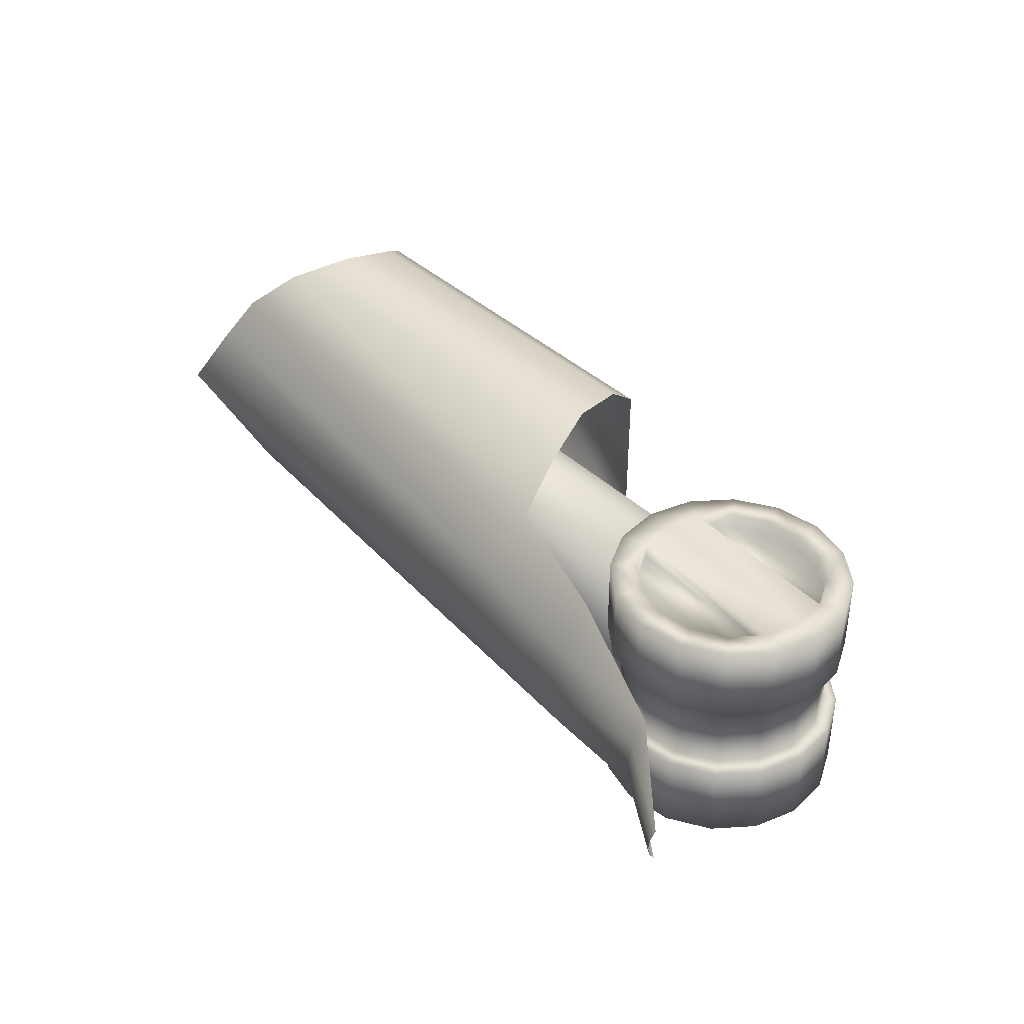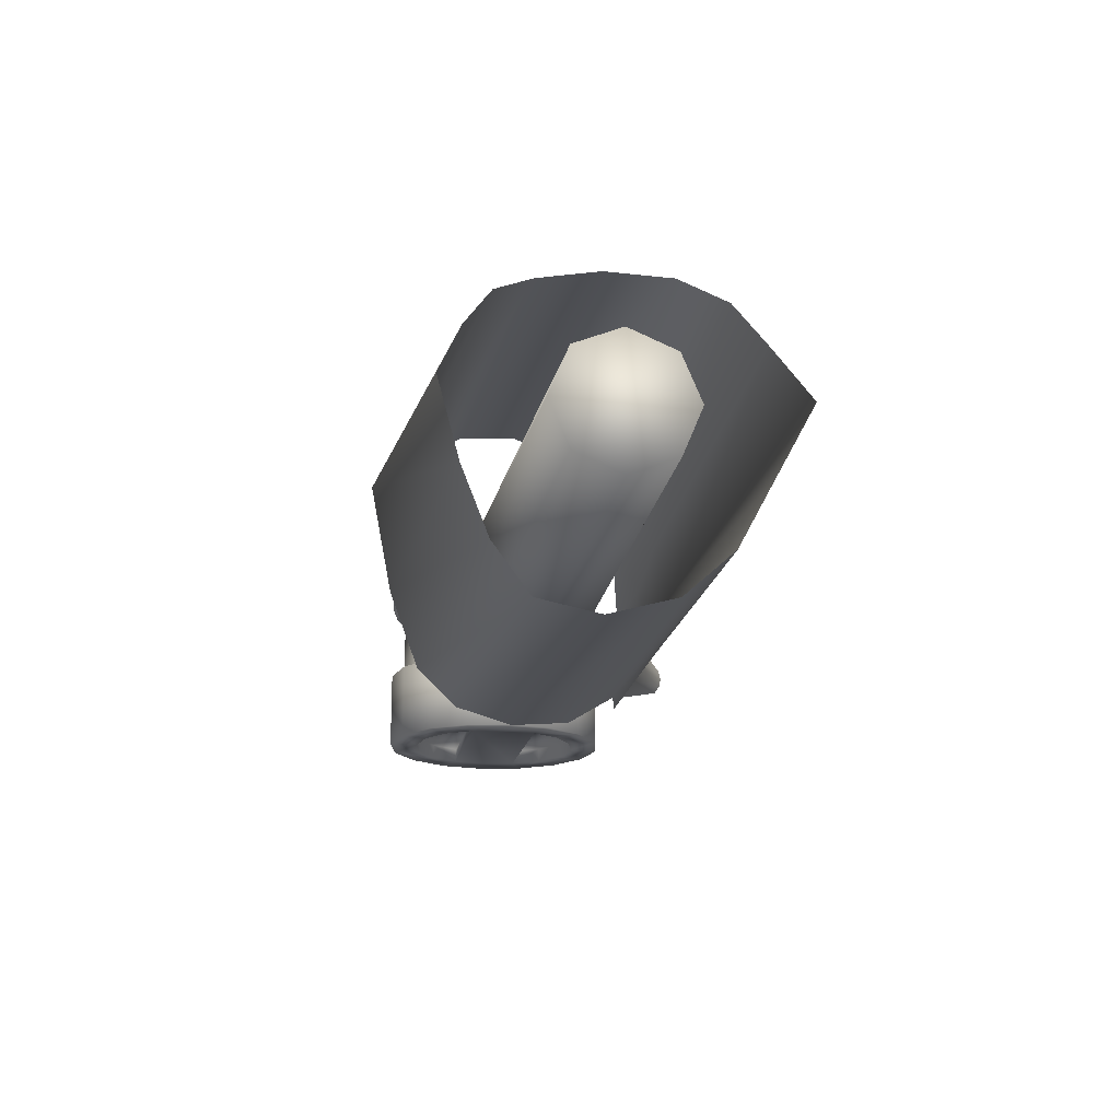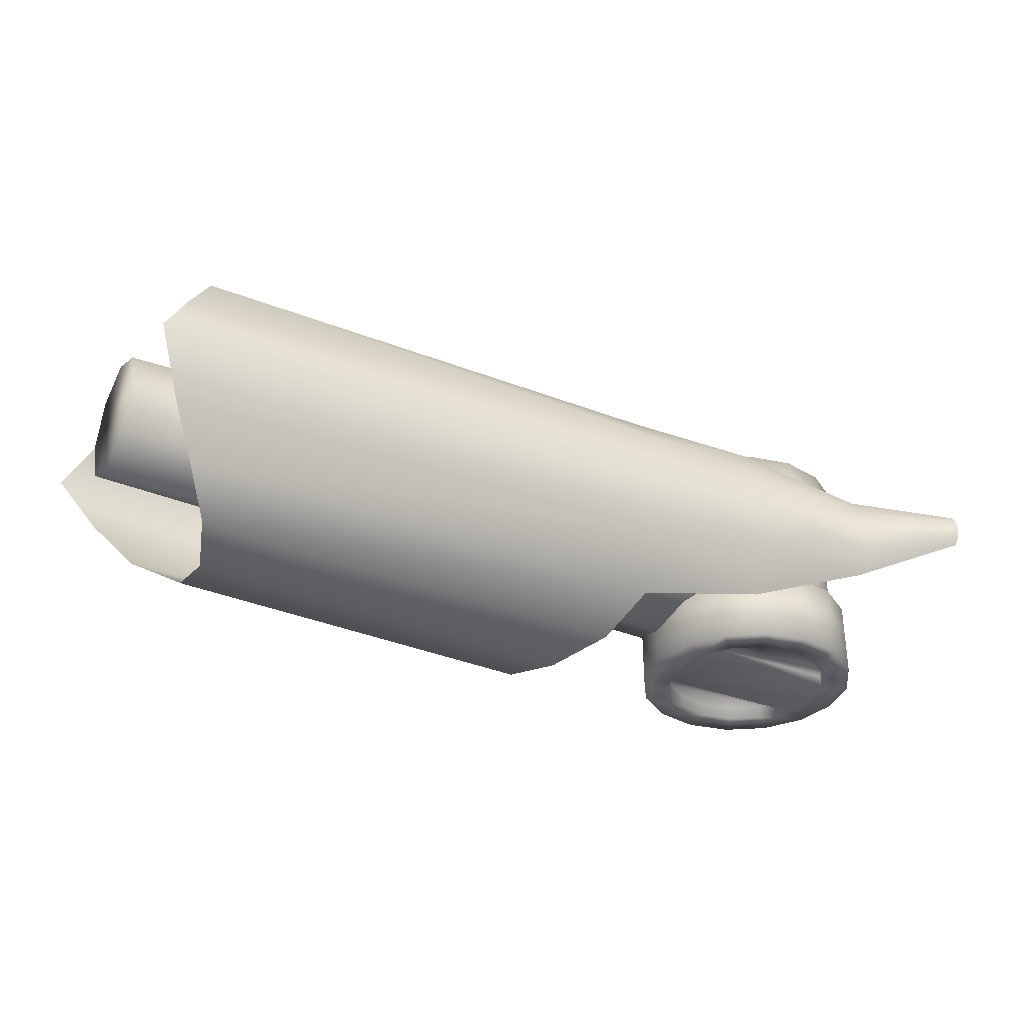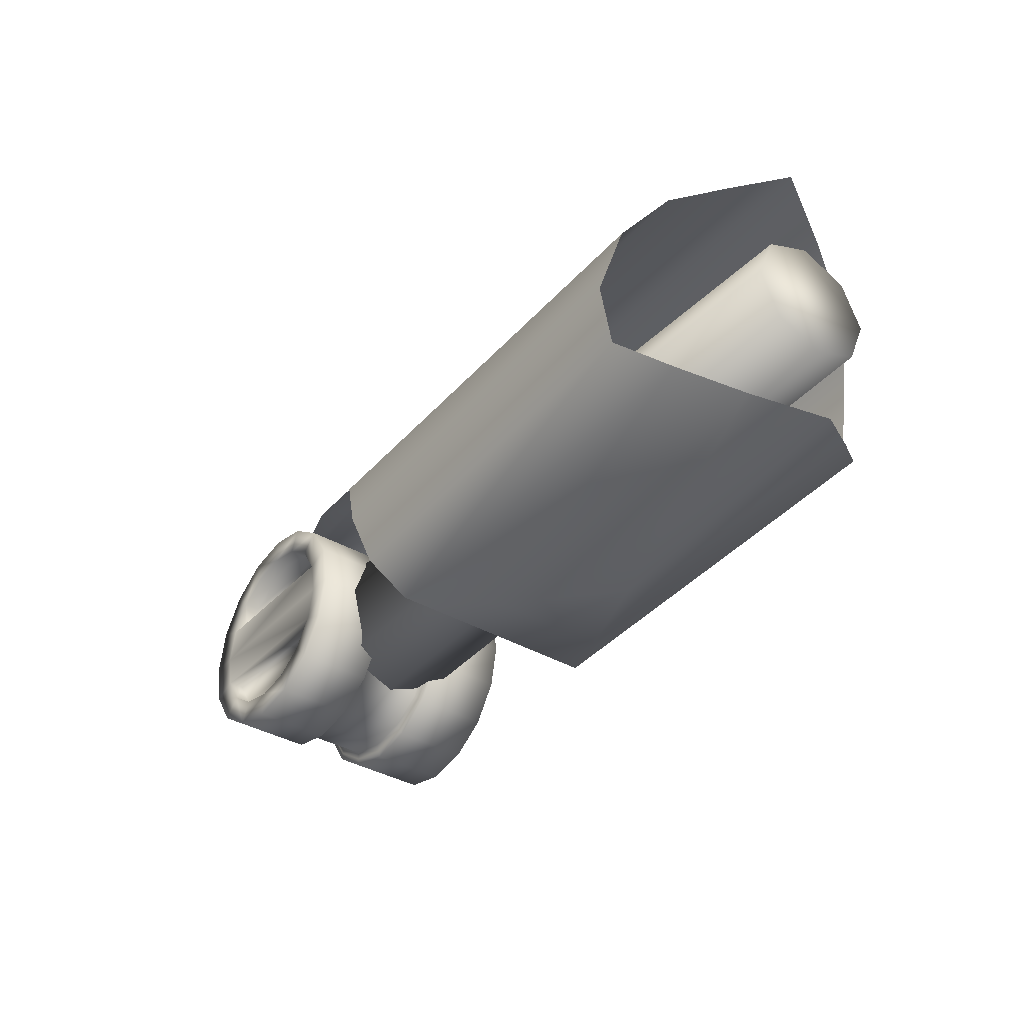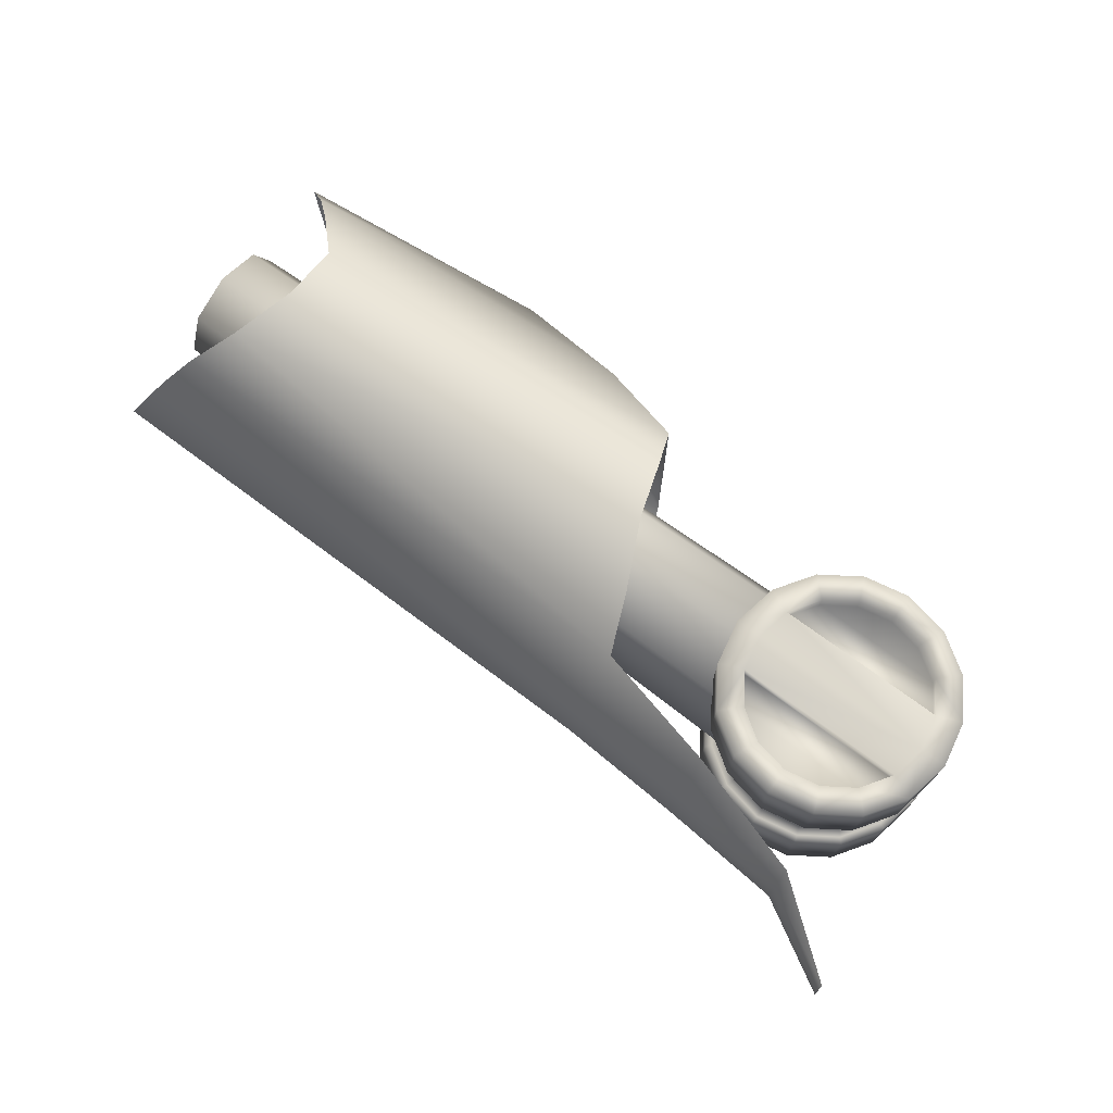
<metadata>
{"format":"obj","ext":"obj","renderer":"f3d","projection":"perspective","resolution":1024,"background":"white","views":[{"elev":38.5,"azim":-128.2,"up":"+Z"},{"elev":-17.8,"azim":80.3,"up":"+Z"},{"elev":-33.2,"azim":152.1,"up":"+Z"},{"elev":-37.2,"azim":53.0,"up":"+Y"},{"elev":72.1,"azim":-143.4,"up":"+Z"}]}
</metadata>
<code>
o Squeleton_Sphere.002
v 0.03194 -0.01323 -0.01147
v 0.03457 0 -0.03452
v 0.03457 0 -0.01147
v 0.02445 -0.02445 -0.03452
v 0.03194 -0.01323 -0.03452
v 0.01323 -0.03194 -0.01147
v 0.02445 -0.02445 -0.01147
v -0 -0.03457 -0.01147
v 0.01323 -0.03194 -0.03452
v -0.01323 -0.03194 -0.03452
v -0 -0.03457 -0.03452
v -0.01323 -0.03194 -0.01147
v -0.02445 -0.02445 -0.03452
v -0.02445 -0.02445 -0.01147
v -0.03194 -0.01323 -0.03452
v -0.03457 0 -0.01147
v -0.03194 -0.01323 -0.01147
v -0.03194 0.01323 -0.03452
v -0.03457 0 -0.03452
v -0.03194 0.01323 -0.01147
v -0.02445 0.02445 -0.03452
v -0.01323 0.03194 -0.01147
v -0.02445 0.02445 -0.01147
v -0 0.03458 -0.01147
v -0.01323 0.03194 -0.03452
v 0.01323 0.03194 -0.01147
v -0 0.03458 -0.03452
v 0.02445 0.02445 -0.01147
v 0.01323 0.03194 -0.03452
v -0.02388 -0.009889 -0.03452
v 0.03194 0.01323 -0.01147
v 0.02445 0.02445 -0.03452
v 0.03194 0.01323 -0.03452
v -0.01323 -0.03194 0.03463
v -0.01905 -0.01905 0.03463
v -0.02445 -0.02445 0.03463
v -0.01827 -0.01827 -0.03039
v -0.00989 -0.02388 -0.03452
v -0.01827 -0.01827 -0.03452
v 0.02388 -0.009889 -0.03452
v -0 0.02584 -0.03452
v -0.01827 0.01827 -0.03452
v 0.02584 0 -0.03452
v -0 -0.02584 -0.03452
v -0.02388 0.009889 -0.03452
v 0.01827 0.01827 -0.03452
v 0.01827 -0.01827 -0.03452
v 0.02388 0.009889 -0.03452
v 0.009889 -0.02388 -0.03452
v -0.02388 -0.009889 -0.03039
v 0.01827 -0.01827 -0.03039
v 0.009889 0.02388 -0.03039
v 0.009889 0.02388 -0.03452
v 0.01827 0.01827 -0.03039
v 0.02388 0.009889 -0.03039
v -0.01827 0.01827 -0.03039
v -0.00989 0.02388 -0.03039
v -0.00989 0.02388 -0.03452
v 0.009889 -0.02388 -0.03039
v 0.02388 -0.009889 -0.03039
v -0 0.02584 -0.03039
v -0 -0.02584 -0.03039
v -0.02694 0 0.03463
v -0.02489 -0.01031 0.03463
v 0.02489 -0.01031 0.03463
v -0.01905 0.01905 0.03463
v -0.01323 0.03194 0.03463
v -0.02445 0.02445 0.03463
v 0.03194 0.01323 0.03463
v 0.02694 0 0.03463
v 0.03457 0 0.03463
v 0.01323 -0.03194 0.03463
v -0 -0.02694 0.03463
v -0 -0.03457 0.03463
v -0.03194 0.01323 0.03463
v -0.03457 0 0.03463
v 0.01031 0.02489 0.03463
v 0.02445 0.02445 0.03463
v 0.01323 0.03194 0.03463
v 0.02445 -0.02445 0.03463
v 0.03194 -0.01323 0.03463
v -0.03194 -0.01323 0.03463
v -0 0.02694 0.03463
v -0 0.03458 0.03463
v 0.02489 0.01031 0.03463
v 0.01905 -0.01905 0.03463
v -0 -0.02694 0.02998
v 0.01031 -0.02489 0.02998
v 0.01905 -0.01905 0.02998
v 0.02489 -0.01031 0.02998
v 0.01031 -0.02489 0.03463
v -0.01905 0.01905 0.02998
v -0.02489 0.01031 0.02998
v 0.01905 0.01905 0.02998
v -0.01031 0.02489 0.03463
v -0.02489 0.01031 0.03463
v -0.01031 0.02489 0.02998
v -0.01031 -0.02489 0.02998
v -0.01031 -0.02489 0.03463
v -0 0.02694 0.02998
v -0.01905 -0.01905 0.02998
v 0.01031 0.02489 0.02998
v 0.01905 0.01905 0.03463
v -0.02489 -0.01031 0.02998
v 0.03194 0.01323 0.01158
v 0.03007 0.01245 -0.01079
v 0.03051 0 -0.01012
v 0.03254 0 -0.01079
v 0.02445 0.02445 0.01158
v -0.0296 0.01226 0.01073
v -0.03051 0 0.01022
v -0.03203 0 0.01073
v 0.01323 0.03194 0.01158
v 0.02301 -0.02301 -0.01079
v 0.01168 -0.02819 -0.01012
v 0.01245 -0.03007 -0.01079
v -0 0.03458 0.01158
v 0.03051 0 0.01022
v 0.0296 0.01226 0.01073
v 0.03203 0 0.01073
v -0.01323 0.03194 0.01158
v -0.03007 0.01245 -0.01079
v -0.02157 0.02157 -0.01012
v -0.02301 0.02301 -0.01079
v -0.02445 0.02445 0.01158
v 0.01168 -0.02819 0.01022
v 0.02265 -0.02265 0.01073
v 0.01226 -0.0296 0.01073
v -0.03194 0.01323 0.01158
v -0.02265 0.02265 0.01073
v -0.02819 0.01168 0.01022
v -0.03457 0 0.01158
v -0 -0.03051 -0.01012
v -0 -0.03254 -0.01079
v -0.03194 -0.01323 0.01158
v -0.01168 0.02819 -0.01012
v -0.01245 0.03007 -0.01079
v -0.02445 -0.02445 0.01158
v -0 -0.03051 0.01022
v -0 -0.03203 0.01073
v -0.01323 -0.03194 0.01158
v -0.01168 0.02819 0.01022
v -0.01226 0.0296 0.01073
v -0 -0.03457 0.01158
v -0.01168 -0.02819 -0.01012
v -0.01245 -0.03007 -0.01079
v 0.01323 -0.03194 0.01158
v -0 0.03051 -0.01012
v -0 0.03254 -0.01079
v 0.02445 -0.02445 0.01158
v -0.01226 -0.0296 0.01073
v 0.03194 -0.01323 0.01158
v -0 0.03051 0.01022
v -0 0.03203 0.01073
v 0.03457 0 0.01158
v -0.02301 -0.02301 -0.01079
v 0.02819 0.01168 -0.01012
v 0.02819 0.01168 0.01022
v 0.02157 0.02157 -0.01012
v 0.02157 0.02157 0.01022
v 0.01168 0.02819 -0.01012
v 0.01168 0.02819 0.01022
v -0.02157 0.02157 0.01022
v -0.02819 0.01168 -0.01012
v -0.03051 0 -0.01012
v -0.02819 -0.01167 0.01022
v -0.02819 -0.01167 -0.01012
v -0.02157 -0.02157 0.01022
v -0.02157 -0.02157 -0.01012
v -0.01168 -0.02819 0.01022
v 0.02157 -0.02157 -0.01012
v 0.02157 -0.02157 0.01022
v 0.02819 -0.01167 -0.01012
v 0.02819 -0.01167 0.01022
v 0.0296 -0.01226 0.01073
v -0.03254 0 -0.01079
v 0.02265 0.02265 0.01073
v 0.03007 -0.01245 -0.01079
v -0.0296 -0.01226 0.01073
v 0.02301 0.02301 -0.01079
v -0.03007 -0.01245 -0.01079
v 0.01226 0.0296 0.01073
v -0.02265 -0.02265 0.01073
v 0.01245 0.03007 -0.01079
v 0.02265 -0.01668 0.01673
v 0.224 0 0.01888
v 0.02265 0 0.02364
v 0.02265 -0.02359 5.3e-05
v 0.224 -0.01331 0.01336
v 0.02265 -0.01668 -0.01663
v 0.224 -0.01882 5.3e-05
v 0.02265 0 -0.02354
v 0.224 -0.01331 -0.01326
v 0.224 0.01331 -0.01326
v 0.224 0 -0.01877
v 0.02265 0.01668 -0.01663
v 0.224 0.01882 5.3e-05
v 0.02265 0.01668 0.01673
v 0.02265 0.02359 5.3e-05
v 0.224 0.01331 0.01336
v -0.02584 0 -0.03452
v -0.00989 -0.02388 -0.03039
v -0.02388 0.009889 -0.03039
v 0.02489 0.01031 0.02998
v 0.07779 -0.02212 0.04489
v 0.1928 0.000566 0.04839
v 0.07187 -0.004423 0.04839
v 0.08259 -0.03413 0.03493
v 0.1929 -0.01727 0.04489
v 0.1097 -0.04493 0.02003
v 0.2055 -0.02947 0.03493
v 0.1466 -0.05353 0.002458
v 0.2163 -0.03818 0.02003
v 0.2163 -0.03818 -0.01512
v 0.2272 -0.04527 0.002458
v 0.1097 -0.04493 -0.01512
v 0.2055 -0.02947 -0.03002
v 0.08259 -0.03413 -0.03002
v 0.1929 -0.01727 -0.03997
v 0.07779 -0.02212 -0.03997
v 0.1928 0.000566 -0.04347
v 0.07187 -0.004423 -0.04347
v 0.1989 0.01845 -0.03997
v 0.05704 0.02934 -0.03002
v 0.06297 0.01428 -0.03997
v 0.05784 0.04323 -0.01512
v 0.2076 0.0304 -0.03002
v 0.05784 0.04698 0.002458
v 0.216 0.03763 -0.01512
v 0.216 0.03763 0.02003
v 0.2246 0.04635 0.002458
v 0.05784 0.04323 0.02003
v 0.2076 0.0304 0.03493
v 0.05704 0.02934 0.03493
v 0.1989 0.01845 0.04489
v 0.02018 0.03706 0.02945
v 0.02018 0.04594 -0.01215
v 0.02018 0.04594 0.01707
v 0.02018 0.03706 -0.02454
v -0.0159 0.04569 0.01657
v -0.0159 0.05033 -0.00518
v 0.02018 0.04906 0.002458
v -0.0159 0.05033 0.01009
v -0.0159 0.04569 -0.01166
v -0.04198 0.06451 0.007717
v -0.04198 0.06624 -0.000389
v -0.0159 0.05196 0.002458
v -0.04198 0.06624 0.005304
v -0.04198 0.06451 -0.002802
v 0.1097 -0.04493 0.002458
v 0.08259 -0.03413 0.002458
v 0.06297 0.01428 0.04489
v -0.04198 0.06685 0.002458
f 1 2 3
f 1 4 5
f 6 4 7
f 8 9 6
f 8 10 11
f 12 13 10
f 14 15 13
f 16 15 17
f 16 18 19
f 20 21 18
f 22 21 23
f 24 25 22
f 26 27 24
f 28 29 26
f 19 30 15
f 31 32 28
f 3 33 31
f 34 35 36
f 37 38 39
f 40 2 5
f 29 41 27
f 39 10 13
f 25 42 21
f 43 33 2
f 44 9 11
f 45 19 18
f 46 29 32
f 47 5 4
f 15 39 13
f 41 25 27
f 10 44 11
f 42 18 21
f 48 32 33
f 49 4 9
f 37 50 51
f 52 41 53
f 48 43 40
f 54 55 56
f 54 53 46
f 30 37 39
f 55 46 48
f 51 40 47
f 56 45 42
f 49 51 47
f 45 55 48
f 57 42 58
f 44 59 49
f 60 30 40
f 61 58 41
f 38 62 44
f 63 64 65
f 66 67 68
f 69 70 71
f 72 73 74
f 63 75 76
f 77 78 79
f 65 80 81
f 35 82 36
f 67 83 84
f 73 34 74
f 75 66 68
f 78 85 69
f 86 72 80
f 82 63 76
f 83 79 84
f 71 65 81
f 87 88 89
f 64 90 65
f 86 88 91
f 92 93 94
f 92 95 66
f 88 73 91
f 85 93 96
f 97 83 95
f 73 98 99
f 100 77 83
f 99 101 35
f 102 103 77
f 35 104 64
f 94 85 103
f 90 86 65
f 93 66 96
f 71 105 69
f 106 107 108
f 69 109 78
f 110 111 112
f 78 113 79
f 114 115 116
f 79 117 84
f 118 119 120
f 67 117 121
f 122 123 124
f 68 121 125
f 126 127 128
f 75 125 129
f 130 131 110
f 76 129 132
f 116 133 134
f 82 132 135
f 124 136 137
f 82 138 36
f 139 128 140
f 36 141 34
f 142 130 143
f 34 144 74
f 134 145 146
f 72 144 147
f 137 148 149
f 80 147 150
f 151 139 140
f 81 150 152
f 153 143 154
f 81 155 71
f 145 156 146
f 118 157 158
f 158 159 160
f 160 161 162
f 162 148 153
f 142 148 136
f 163 136 123
f 131 123 164
f 111 164 165
f 166 165 167
f 168 167 169
f 170 169 145
f 139 145 133
f 139 115 126
f 126 171 172
f 172 173 174
f 174 107 118
f 172 175 127
f 176 164 122
f 158 177 119
f 178 171 114
f 112 166 179
f 159 106 180
f 174 120 175
f 167 176 181
f 177 162 182
f 108 173 178
f 179 168 183
f 161 180 184
f 156 167 181
f 182 153 154
f 168 151 183
f 148 184 149
f 183 141 138
f 113 154 117
f 179 138 135
f 109 182 113
f 152 120 155
f 112 135 132
f 105 177 109
f 127 152 150
f 117 143 121
f 151 144 141
f 121 130 125
f 140 147 144
f 130 129 125
f 128 150 147
f 155 119 105
f 110 132 129
f 149 26 24
f 14 181 17
f 26 180 28
f 108 1 3
f 17 176 16
f 28 106 31
f 178 7 1
f 176 20 16
f 12 156 14
f 137 24 22
f 8 146 12
f 124 22 23
f 116 8 6
f 122 23 20
f 114 6 7
f 31 108 3
f 185 186 187
f 188 189 185
f 190 191 188
f 192 193 190
f 192 194 195
f 196 197 194
f 191 195 197
f 198 197 199
f 187 200 198
f 196 190 185
f 1 5 2
f 1 7 4
f 6 9 4
f 8 11 9
f 8 12 10
f 12 14 13
f 14 17 15
f 16 19 15
f 16 20 18
f 20 23 21
f 22 25 21
f 24 27 25
f 26 29 27
f 28 32 29
f 19 201 30
f 31 33 32
f 3 2 33
f 34 99 35
f 37 202 38
f 40 43 2
f 29 53 41
f 39 38 10
f 25 58 42
f 43 48 33
f 44 49 9
f 45 201 19
f 46 53 29
f 47 40 5
f 15 30 39
f 41 58 25
f 10 38 44
f 42 45 18
f 48 46 32
f 49 47 4
f 50 60 51
f 51 59 37
f 59 62 37
f 62 202 37
f 52 61 41
f 40 30 201
f 201 45 40
f 45 48 40
f 55 203 56
f 56 57 61
f 61 52 56
f 52 54 56
f 54 52 53
f 30 50 37
f 55 54 46
f 51 60 40
f 56 203 45
f 49 59 51
f 45 203 55
f 57 56 42
f 44 62 59
f 60 50 30
f 61 57 58
f 38 202 62
f 65 70 63
f 70 85 63
f 85 96 63
f 66 95 67
f 69 85 70
f 72 91 73
f 63 96 75
f 77 103 78
f 65 86 80
f 35 64 82
f 67 95 83
f 73 99 34
f 75 96 66
f 78 103 85
f 86 91 72
f 82 64 63
f 83 77 79
f 71 70 65
f 90 104 89
f 104 101 89
f 101 98 89
f 98 87 89
f 64 104 90
f 86 89 88
f 93 204 94
f 94 102 100
f 100 97 94
f 97 92 94
f 92 97 95
f 88 87 73
f 85 204 93
f 97 100 83
f 73 87 98
f 100 102 77
f 99 98 101
f 102 94 103
f 35 101 104
f 94 204 85
f 90 89 86
f 93 92 66
f 71 155 105
f 106 157 107
f 69 105 109
f 110 131 111
f 78 109 113
f 114 171 115
f 79 113 117
f 118 158 119
f 67 84 117
f 122 164 123
f 68 67 121
f 126 172 127
f 75 68 125
f 130 163 131
f 76 75 129
f 116 115 133
f 82 76 132
f 124 123 136
f 82 135 138
f 139 126 128
f 36 138 141
f 142 163 130
f 34 141 144
f 134 133 145
f 72 74 144
f 137 136 148
f 80 72 147
f 151 170 139
f 81 80 150
f 153 142 143
f 81 152 155
f 145 169 156
f 118 107 157
f 158 157 159
f 160 159 161
f 162 161 148
f 142 153 148
f 163 142 136
f 131 163 123
f 111 131 164
f 166 111 165
f 168 166 167
f 170 168 169
f 139 170 145
f 139 133 115
f 126 115 171
f 172 171 173
f 174 173 107
f 172 174 175
f 176 165 164
f 158 160 177
f 178 173 171
f 112 111 166
f 159 157 106
f 174 118 120
f 167 165 176
f 177 160 162
f 108 107 173
f 179 166 168
f 161 159 180
f 156 169 167
f 182 162 153
f 168 170 151
f 148 161 184
f 183 151 141
f 113 182 154
f 179 183 138
f 109 177 182
f 152 175 120
f 112 179 135
f 105 119 177
f 127 175 152
f 117 154 143
f 151 140 144
f 121 143 130
f 140 128 147
f 130 110 129
f 128 127 150
f 155 120 119
f 110 112 132
f 149 184 26
f 14 156 181
f 26 184 180
f 108 178 1
f 17 181 176
f 28 180 106
f 178 114 7
f 176 122 20
f 12 146 156
f 137 149 24
f 8 134 146
f 124 137 22
f 116 134 8
f 122 124 23
f 114 116 6
f 31 106 108
f 185 189 186
f 188 191 189
f 190 193 191
f 192 195 193
f 192 196 194
f 196 199 197
f 186 189 191
f 191 193 195
f 195 194 197
f 197 200 186
f 186 191 197
f 198 200 197
f 187 186 200
f 185 187 198
f 198 199 185
f 199 196 185
f 196 192 190
f 190 188 185
f 205 206 207
f 208 209 205
f 210 211 208
f 212 213 210
f 212 214 215
f 216 217 214
f 218 219 217
f 220 221 219
f 222 223 221
f 224 223 225
f 226 227 224
f 228 229 226
f 228 230 231
f 232 233 230
f 234 235 233
f 232 236 234
f 237 228 226
f 228 238 232
f 239 226 224
f 238 240 236
f 241 242 237
f 242 243 238
f 244 237 239
f 243 245 240
f 246 247 241
f 247 248 243
f 249 241 244
f 212 250 216
f 251 210 208
f 251 216 250
f 250 212 210
f 207 235 252
f 205 209 206
f 208 211 209
f 210 213 211
f 212 215 213
f 212 216 214
f 216 218 217
f 218 220 219
f 220 222 221
f 222 225 223
f 224 227 223
f 226 229 227
f 228 231 229
f 228 232 230
f 232 234 233
f 234 252 235
f 232 238 236
f 237 242 228
f 228 242 238
f 239 237 226
f 238 243 240
f 241 247 242
f 242 247 243
f 244 241 237
f 243 248 245
f 246 253 247
f 247 253 248
f 249 246 241
f 251 250 210
f 251 218 216
f 207 206 235

</code>
